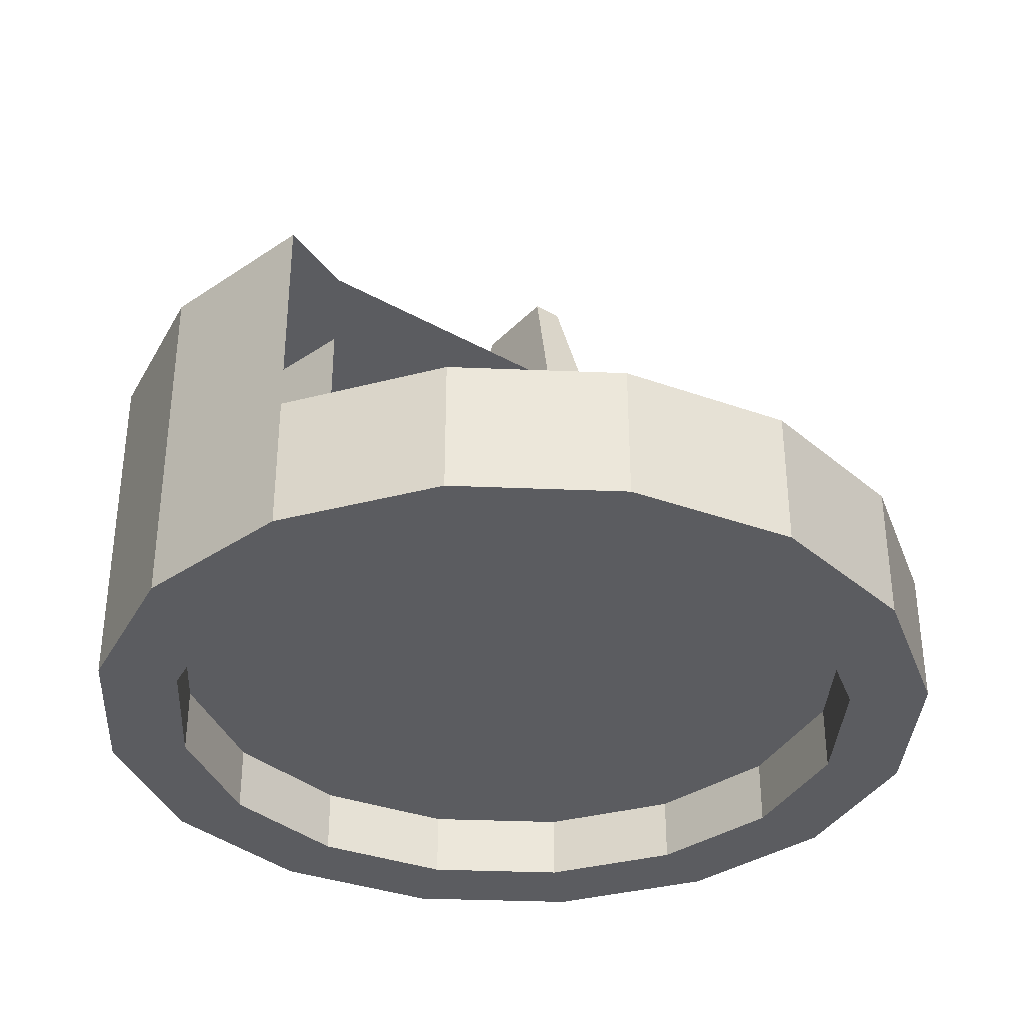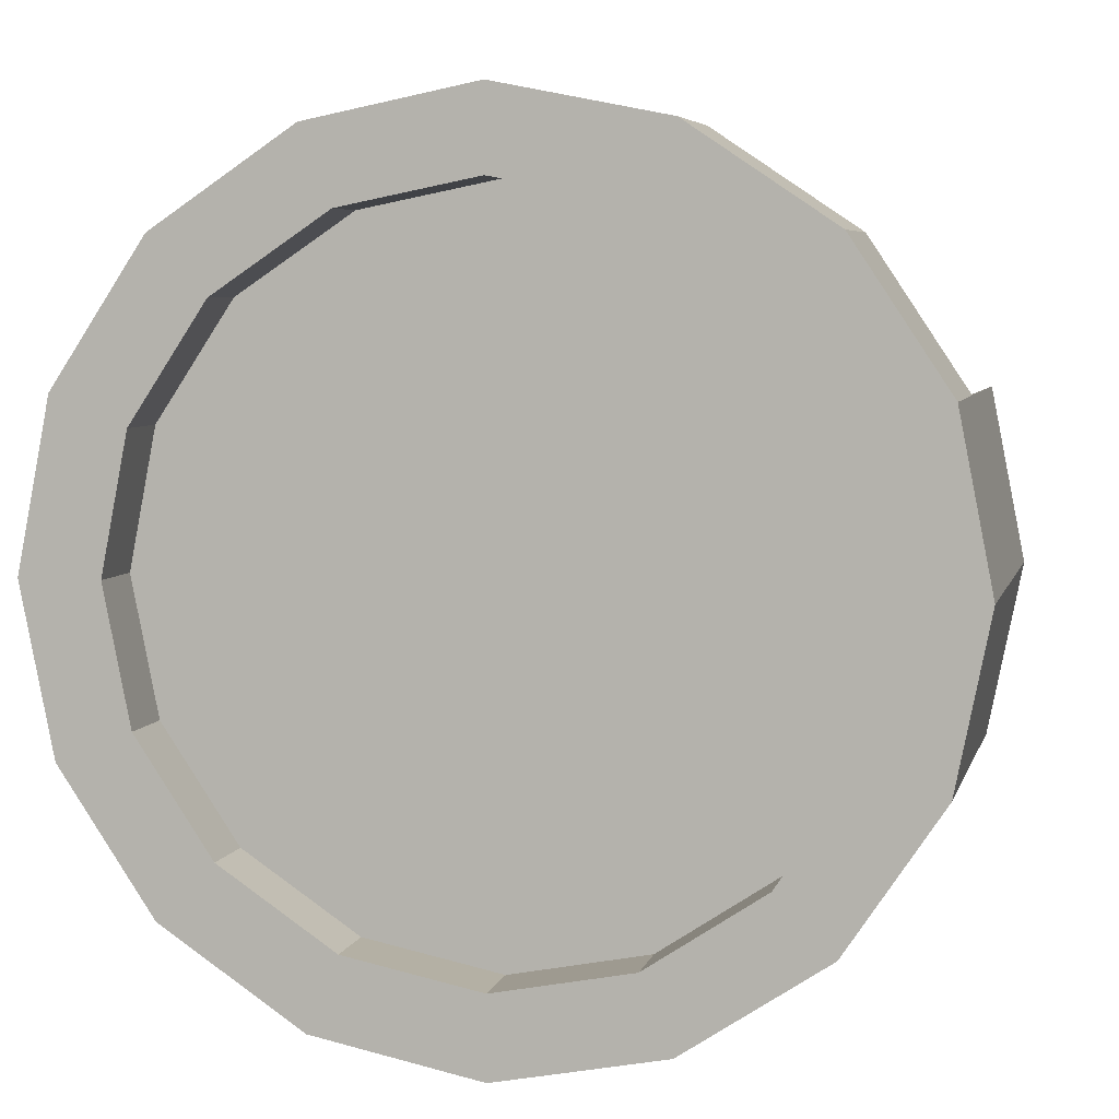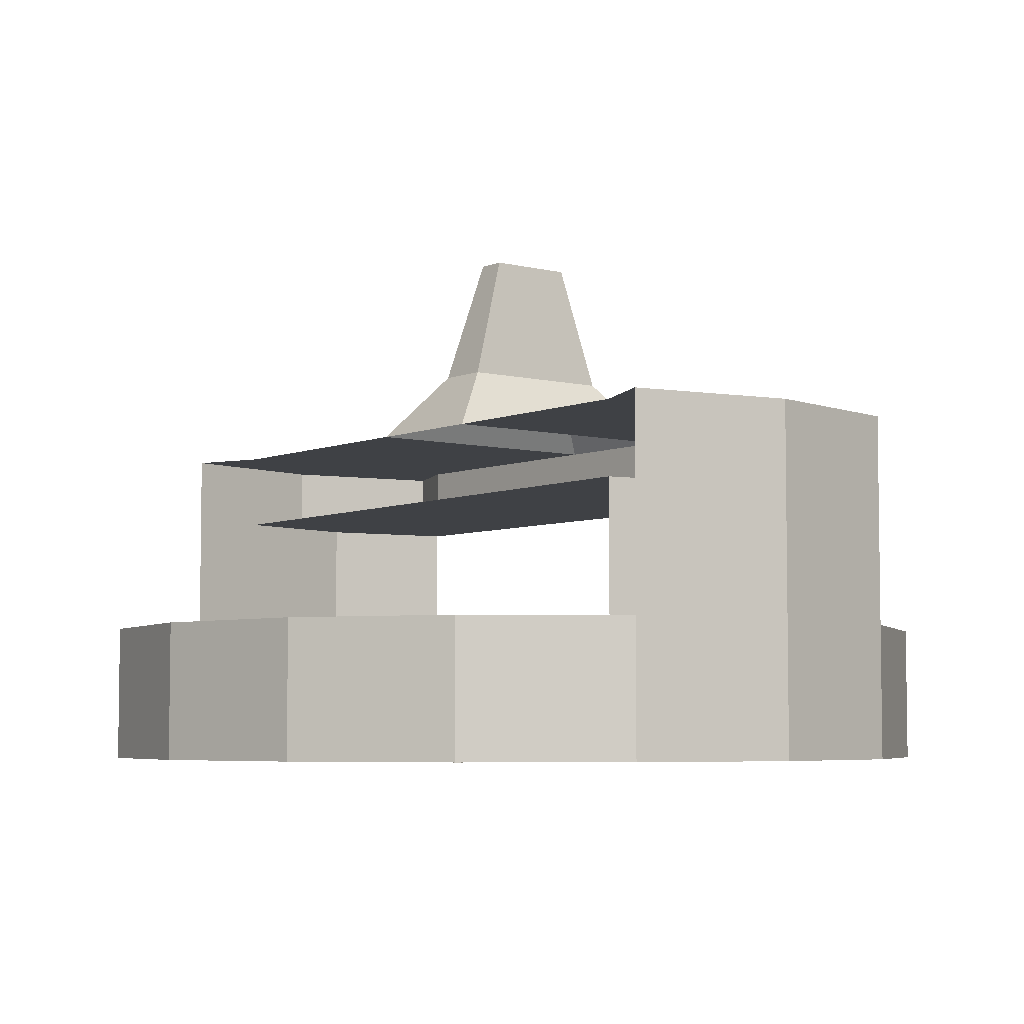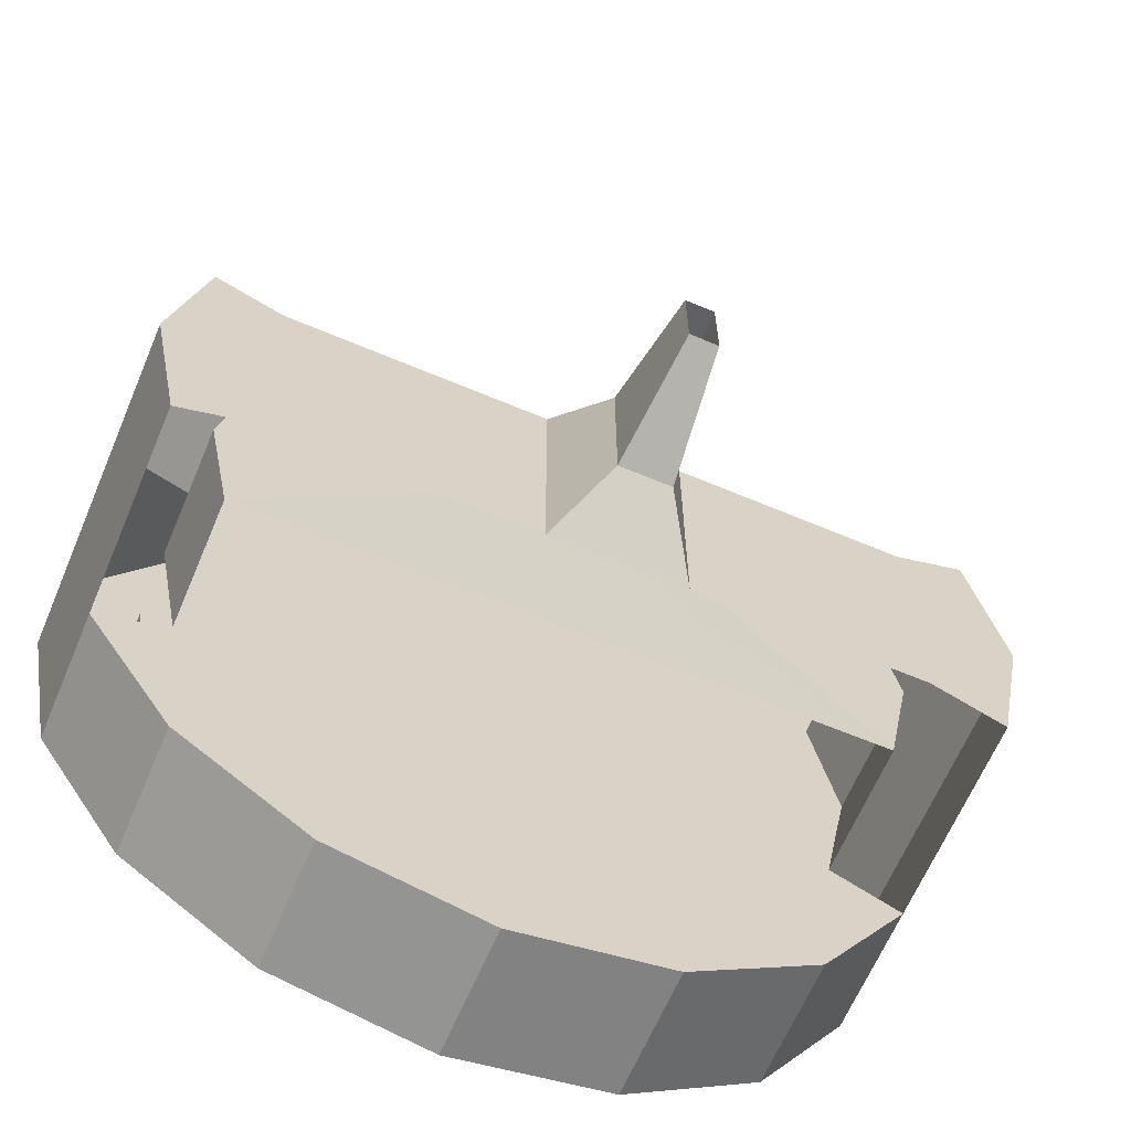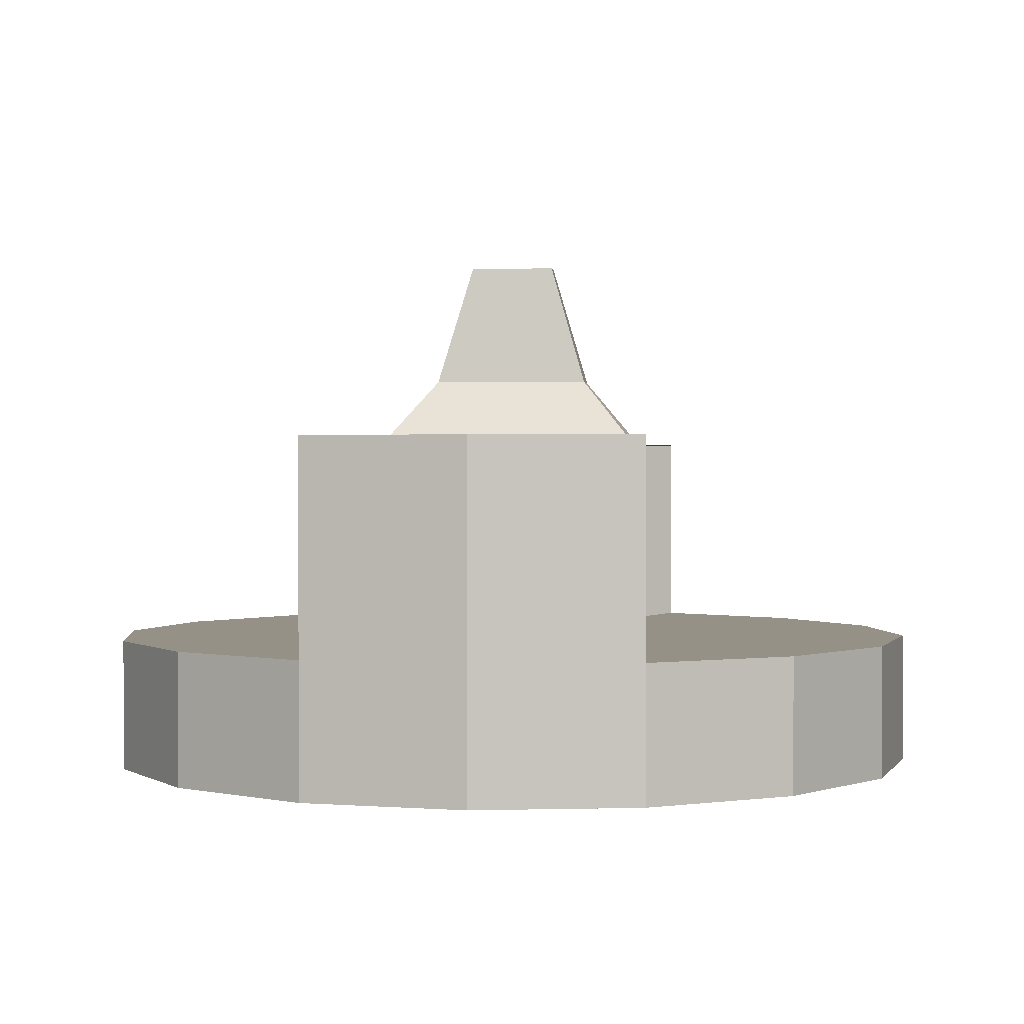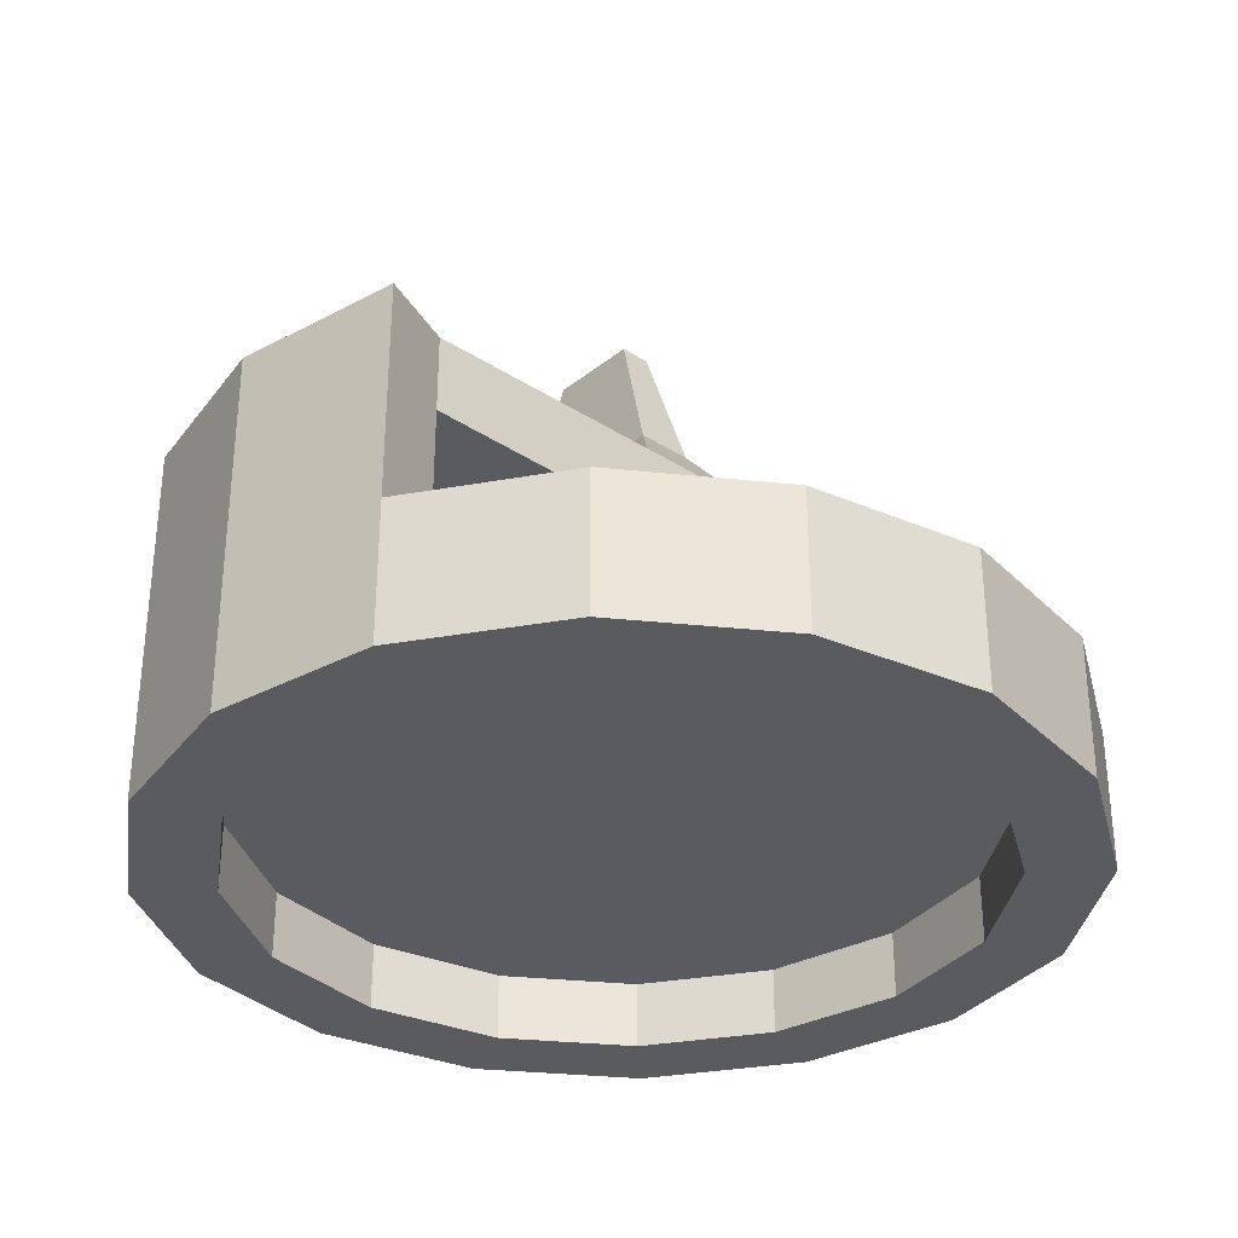
<metadata>
{"format":"obj","ext":"obj","renderer":"f3d","projection":"perspective","resolution":1024,"background":"white","views":[{"elev":-35.1,"azim":-36.9,"up":"+Z"},{"elev":5.8,"azim":-166.5,"up":"+Y"},{"elev":-5.3,"azim":52.0,"up":"+Z"},{"elev":-64.7,"azim":-23.0,"up":"+Y"},{"elev":0.9,"azim":-84.4,"up":"+Z"},{"elev":-32.4,"azim":137.9,"up":"+Z"}]}
</metadata>
<code>
o Cylinder
v -0.000683 0.4926 -0.1197
v -0.5005 -0.007152 -0.0201
v -0.4625 -0.1984 -0.02007
v -0.4625 -0.1984 -0.1196
v -0.3541 -0.3606 -0.02004
v -0.192 -0.4689 -0.02002
v -0.192 -0.4689 -0.1195
v 0.1906 -0.4689 -0.02002
v 0.3527 -0.3606 -0.02004
v 0.4611 -0.1984 -0.1196
v 0.3527 0.3463 -0.02017
v -0.192 0.4546 -0.02019
v -0.192 0.4546 -0.1197
v -0.3541 0.3463 -0.02017
v -0.3541 0.3463 -0.1197
v -0.4625 0.1841 -0.02014
v -0.4625 0.1841 -0.1196
v -0.3541 -0.3606 -0.1195
v -0.000683 -0.507 -0.1195
v 0.3527 -0.3606 -0.1195
v 0.4611 -0.1984 -0.02007
v 0.4611 0.1841 -0.02014
v 0.4611 0.1841 -0.1196
v 0.1906 0.4546 -0.1197
v -0.000683 0.4927 -0.0202
v -0.5005 -0.007171 -0.1196
v -0.000683 -0.507 -0.02001
v 0.1906 -0.4689 -0.1195
v 0.4991 -0.007153 -0.0201
v 0.4991 -0.007171 -0.1196
v 0.3527 0.3463 -0.1197
v 0.1906 0.4546 -0.02019
v -0.000683 0.6057 -0.02022
v -0.2352 0.559 -0.02021
v -0.434 0.4262 -0.02018
v -0.5669 0.2274 -0.02015
v -0.6135 -0.007152 -0.0201
v -0.5669 -0.2417 -0.02006
v -0.434 -0.4405 -0.02002
v -0.2352 -0.5733 -0.02
v -0.000683 -0.62 -0.01999
v 0.2338 -0.5733 -0.02
v 0.4327 -0.4405 -0.02002
v 0.5655 -0.2417 -0.02006
v 0.6122 -0.007153 -0.0201
v 0.5655 0.2274 -0.02015
v 0.4327 0.4262 -0.02018
v 0.2338 0.559 -0.02021
v -0.192 0.4546 -0.2136
v -0.000683 0.4926 -0.2136
v 0.2338 0.559 -0.2136
v 0.1906 0.4546 -0.2136
v -0.000683 0.6057 -0.2136
v -0.3541 0.3462 -0.2136
v -0.434 -0.4405 -0.2134
v -0.3541 -0.3606 -0.2134
v -0.4625 0.1841 -0.2135
v -0.192 -0.469 -0.2134
v -0.2352 -0.5734 -0.2134
v -0.5005 -0.007188 -0.2135
v -0.4625 -0.1985 -0.2135
v -0.000683 -0.507 -0.2134
v 0.4327 -0.4405 -0.2134
v 0.3527 -0.3606 -0.2134
v 0.1906 -0.469 -0.2134
v 0.4611 -0.1985 -0.2135
v 0.5655 -0.2417 -0.2135
v -0.2352 0.559 -0.2136
v -0.434 0.4262 -0.2136
v 0.4991 -0.007189 -0.2135
v 0.4611 0.1841 -0.2135
v 0.3527 0.3462 -0.2136
v -0.5669 0.2273 -0.2135
v -0.6135 -0.007188 -0.2135
v -0.5669 -0.2417 -0.2135
v -0.000683 -0.62 -0.2134
v 0.2338 -0.5734 -0.2134
v 0.6122 -0.007189 -0.2135
v 0.5655 0.2273 -0.2135
v 0.4327 0.4262 -0.2136
v -0.4625 0.1842 0.2843
v -0.5005 -0.007095 0.2843
v -0.4625 -0.1984 0.2844
v 0.4611 -0.1984 0.2844
v 0.4991 -0.007096 0.2843
v 0.5655 -0.2416 0.2844
v 0.4611 0.1842 0.2843
v -0.5669 0.2274 0.2843
v -0.6135 -0.007095 0.2843
v -0.5669 -0.2416 0.2844
v 0.6122 -0.007096 0.2843
v 0.5655 0.2274 0.2843
v -0.5669 0.2274 0.09347
v -0.4625 0.1842 0.1727
v -0.5005 -0.007116 0.1728
v -0.4625 -0.1984 0.1728
v -0.5669 -0.2416 0.09356
v 0.4611 0.1841 0.1766
v 0.4991 -0.007126 0.1766
v 0.5655 0.2274 0.1208
v 0.4611 -0.1984 0.1766
v 0.5655 -0.2417 0.1209
v 0.1227 -0.1984 0.2844
v 0.1236 0.1842 0.2843
v 0.1227 0.1841 0.1719
v -0.07579 0.1842 0.1727
v -0.07579 0.1842 0.2843
v -0.07579 -0.1984 0.2844
v 0.06112 0.1083 0.3772
v 0.06112 -0.1224 0.3773
v -0.01601 -0.1224 0.3773
v -0.01601 0.1083 0.3772
v 0.04696 0.05551 0.5575
v 0.04696 -0.06963 0.5575
v 0.005118 -0.06963 0.5575
v 0.005119 0.05552 0.5575
f 20 18 15
f 16 6 21
f 98 92 100
f 10 64 20
f 27 40 41
f 78 46 45
f 15 49 13
f 94 88 81
f 14 36 16
f 73 37 36
f 24 72 31
f 32 33 25
f 6 39 40
f 18 61 4
f 21 43 44
f 14 34 35
f 68 35 34
f 69 36 35
f 74 38 37
f 75 39 38
f 39 59 40
f 59 41 40
f 76 42 41
f 42 63 43
f 67 43 63
f 44 78 45
f 79 47 46
f 80 48 47
f 48 53 33
f 20 65 28
f 27 42 8
f 11 46 47
f 12 33 34
f 13 50 1
f 23 72 71
f 8 43 9
f 5 38 39
f 11 48 32
f 4 60 26
f 62 59 58
f 66 78 67
f 54 73 69
f 50 51 52
f 58 55 56
f 64 67 63
f 54 68 49
f 60 73 57
f 71 78 70
f 62 77 76
f 60 75 74
f 72 79 71
f 49 53 50
f 64 77 65
f 56 75 61
f 72 51 80
f 7 56 18
f 1 52 24
f 17 54 15
f 10 70 66
f 19 58 7
f 26 57 17
f 30 71 70
f 28 62 19
f 85 92 87
f 82 88 89
f 84 91 85
f 82 90 83
f 37 89 93
f 45 91 102
f 2 96 3
f 16 93 94
f 16 95 2
f 21 99 29
f 29 98 22
f 22 100 46
f 98 104 87
f 107 105 106
f 85 104 103
f 108 110 111
f 53 34 33
f 107 82 108
f 81 106 94
f 111 116 112
f 107 111 112
f 110 113 114
f 107 109 104
f 110 115 111
f 106 105 101
f 109 116 113
f 104 110 103
f 15 13 31
f 13 1 31
f 1 24 31
f 31 23 30
f 30 10 31
f 10 20 31
f 20 28 19
f 19 7 20
f 7 18 20
f 18 4 26
f 26 17 15
f 18 26 15
f 15 31 20
f 32 25 12
f 12 14 16
f 16 2 6
f 2 3 6
f 3 5 6
f 6 27 8
f 8 9 21
f 21 29 22
f 22 11 32
f 32 12 16
f 6 8 21
f 21 22 32
f 32 16 21
f 98 87 92
f 10 66 64
f 27 6 40
f 78 79 46
f 15 54 49
f 94 93 88
f 14 35 36
f 73 74 37
f 24 52 72
f 32 48 33
f 6 5 39
f 18 56 61
f 21 9 43
f 14 12 34
f 68 69 35
f 69 73 36
f 74 75 38
f 75 55 39
f 39 55 59
f 59 76 41
f 76 77 42
f 42 77 63
f 67 44 43
f 44 67 78
f 79 80 47
f 80 51 48
f 48 51 53
f 20 64 65
f 27 41 42
f 11 22 46
f 12 25 33
f 13 49 50
f 23 31 72
f 8 42 43
f 5 3 38
f 11 47 48
f 4 61 60
f 62 76 59
f 66 70 78
f 54 57 73
f 50 53 51
f 58 59 55
f 64 66 67
f 54 69 68
f 60 74 73
f 71 79 78
f 62 65 77
f 60 61 75
f 72 80 79
f 49 68 53
f 64 63 77
f 56 55 75
f 72 52 51
f 7 58 56
f 1 50 52
f 17 57 54
f 10 30 70
f 19 62 58
f 26 60 57
f 30 23 71
f 28 65 62
f 85 91 92
f 82 81 88
f 84 86 91
f 82 89 90
f 37 38 97
f 97 90 89
f 89 88 93
f 93 36 37
f 37 97 89
f 45 46 100
f 100 92 91
f 91 86 102
f 102 44 45
f 45 100 91
f 2 95 96
f 16 36 93
f 16 94 95
f 21 101 99
f 29 99 98
f 22 98 100
f 98 105 104
f 107 104 105
f 103 84 85
f 85 87 104
f 108 103 110
f 53 68 34
f 81 82 107
f 82 83 108
f 81 107 106
f 111 115 116
f 107 108 111
f 110 109 113
f 107 112 109
f 110 114 115
f 98 99 105
f 99 101 105
f 101 96 106
f 96 95 106
f 95 94 106
f 109 112 116
f 104 109 110

</code>
